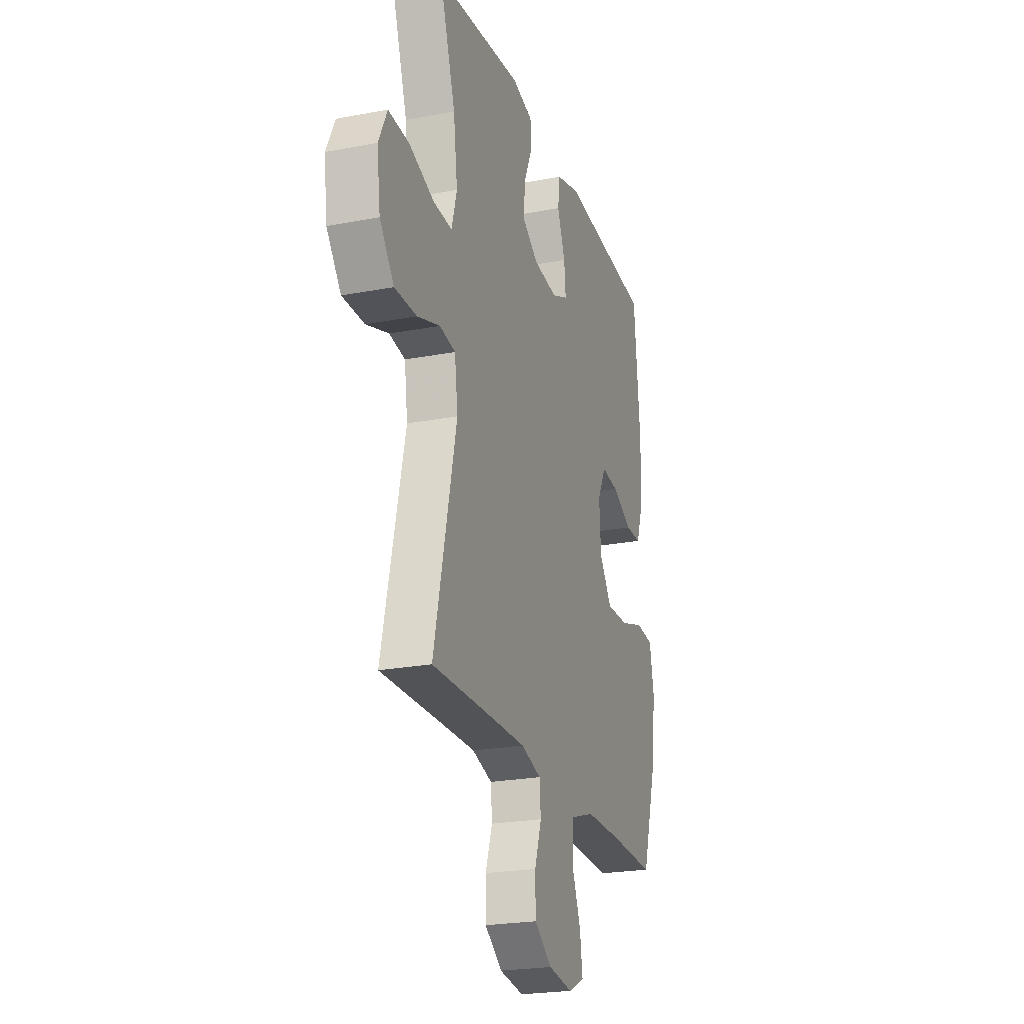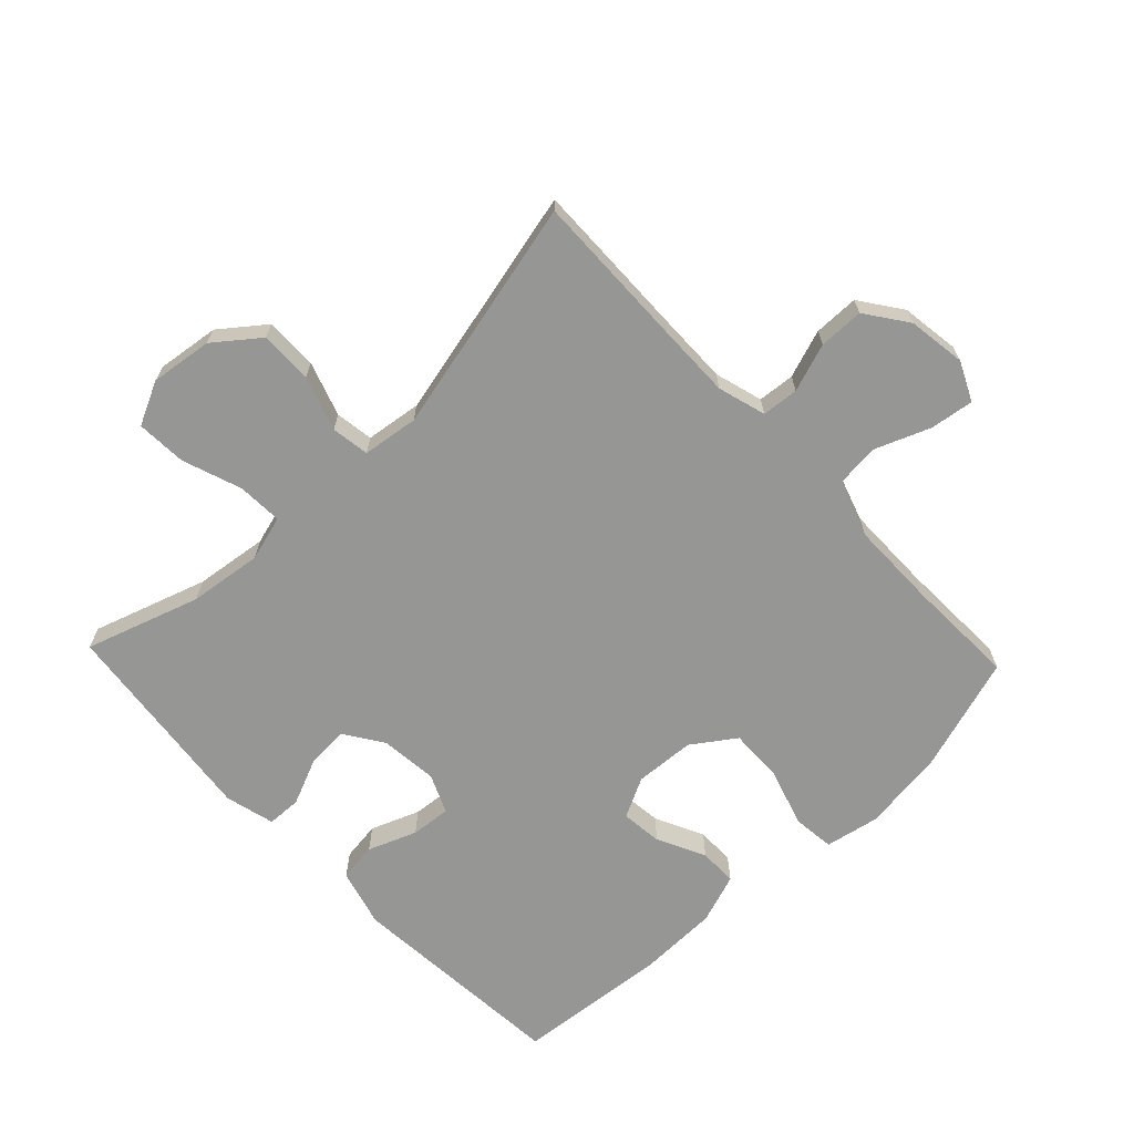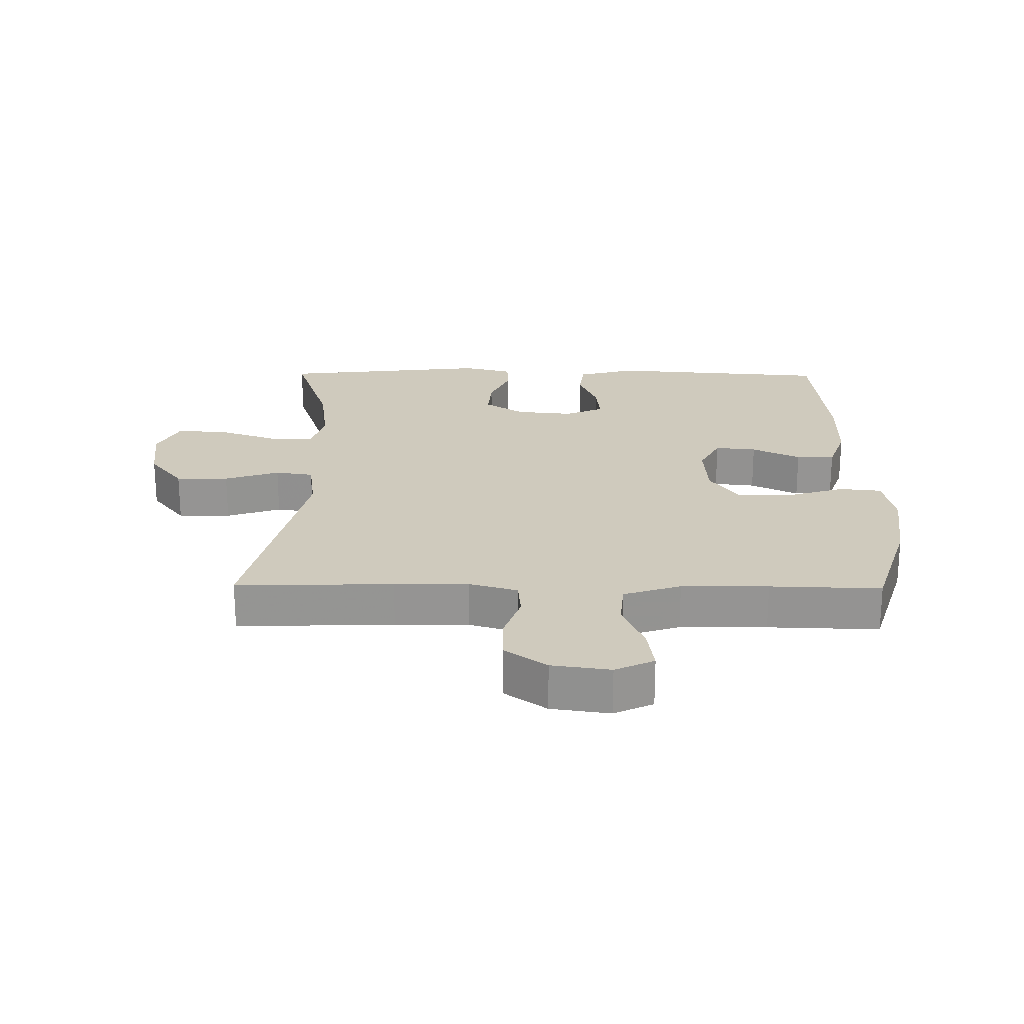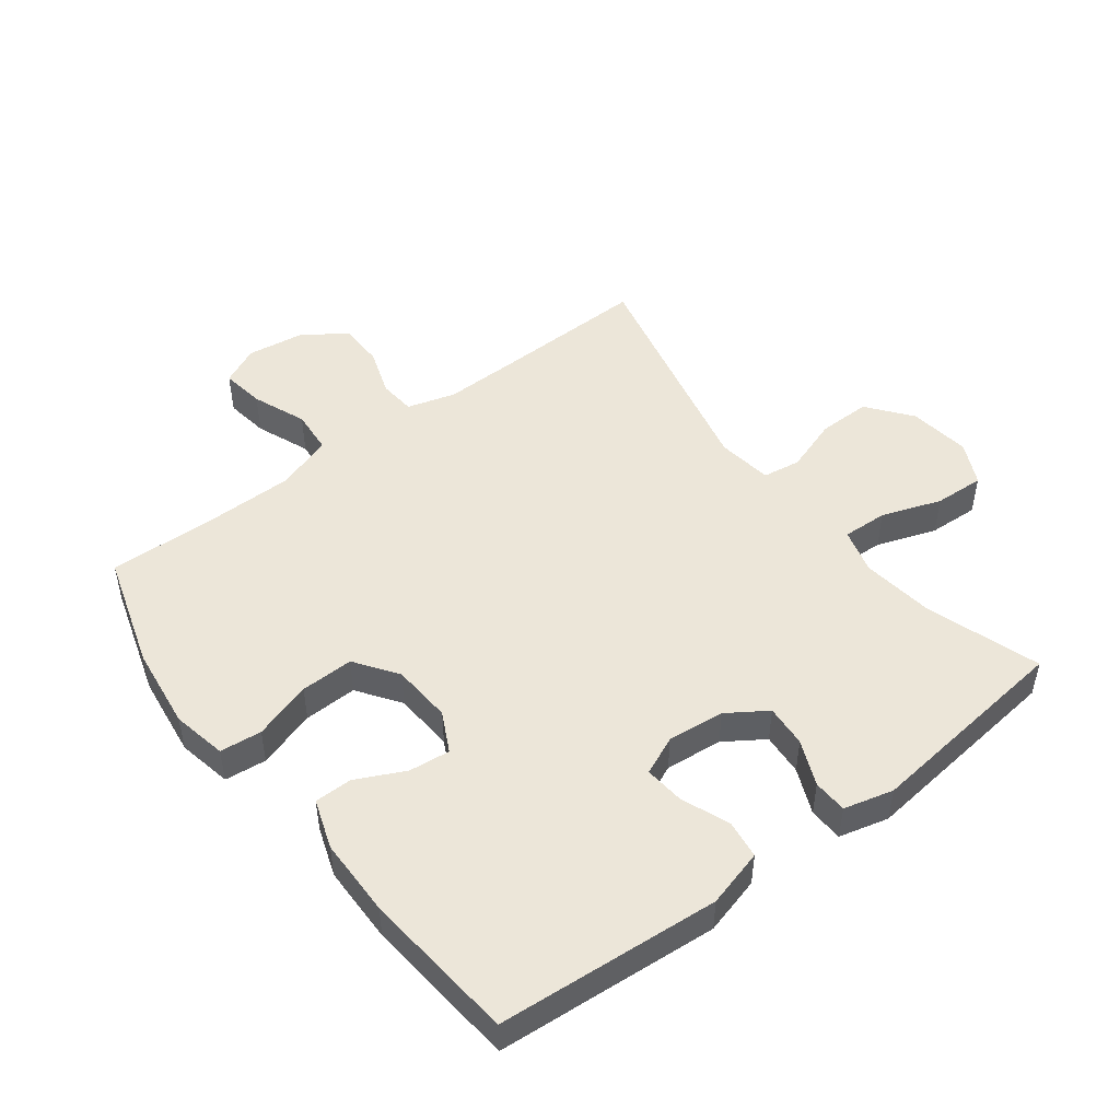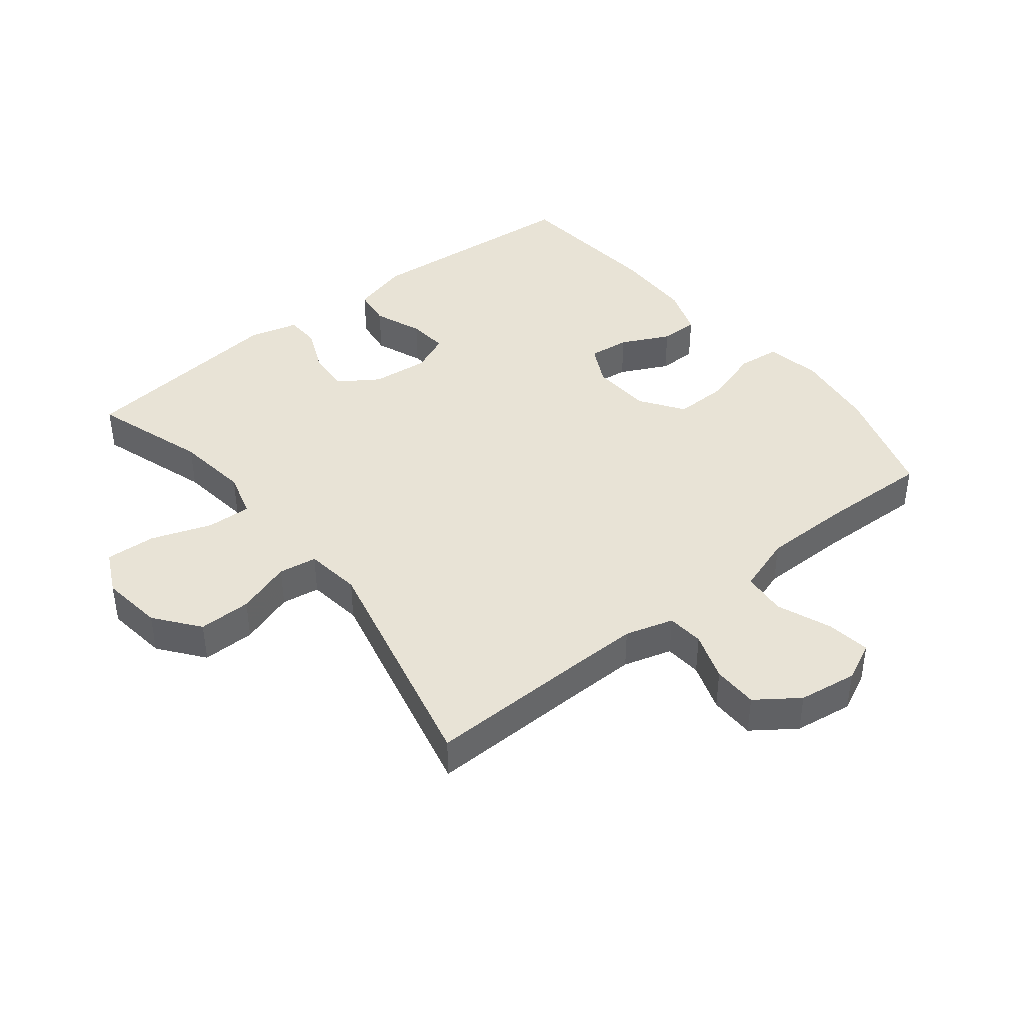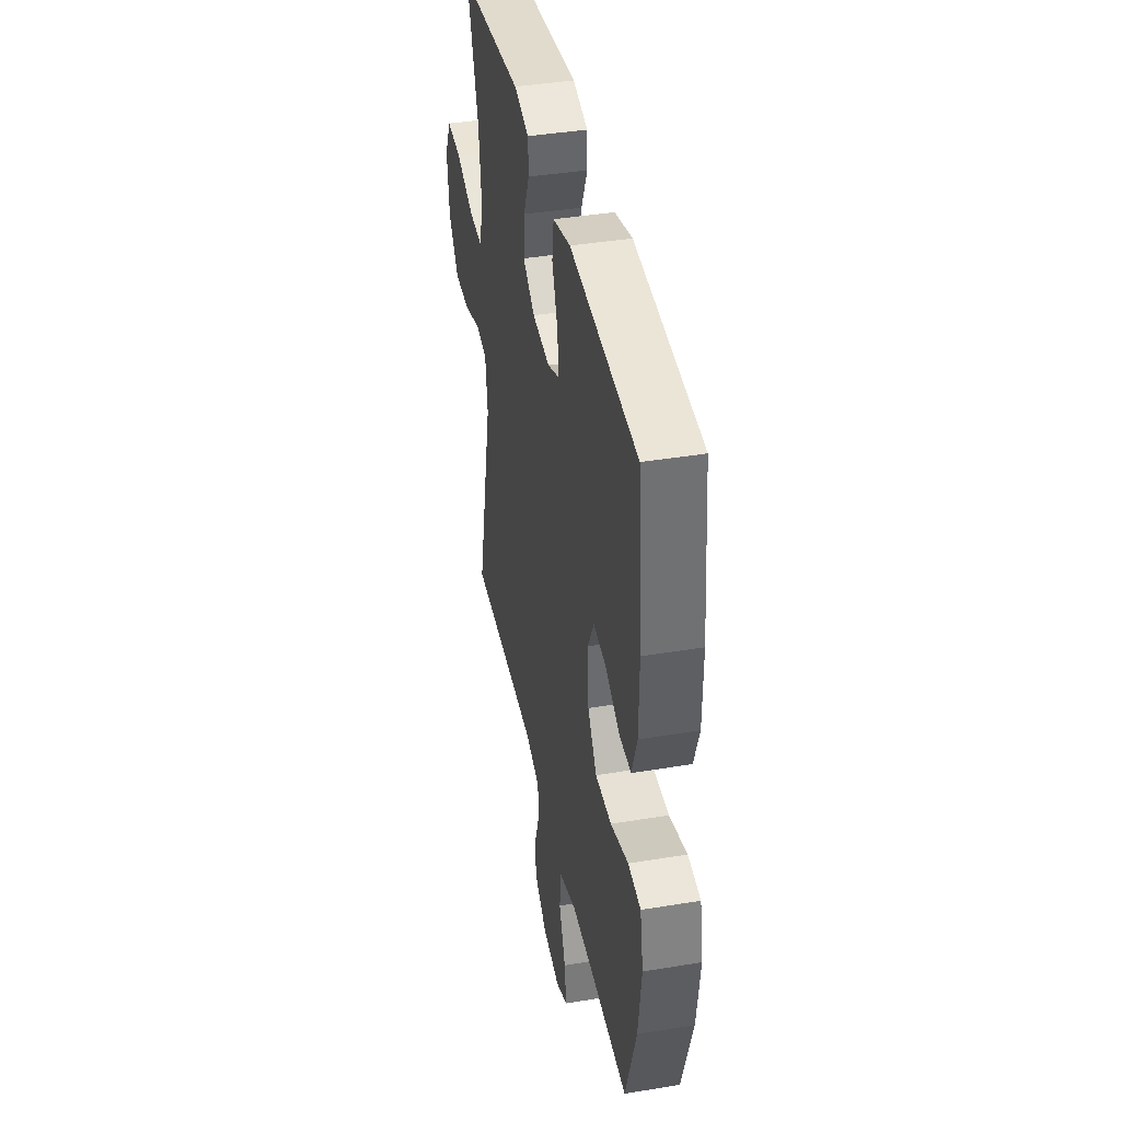
<metadata>
{"format":"obj","ext":"obj","renderer":"f3d","projection":"perspective","resolution":1024,"background":"white","views":[{"elev":-23.2,"azim":107.9,"up":"+Z"},{"elev":-67.7,"azim":133.6,"up":"+Y"},{"elev":22.8,"azim":-179.3,"up":"+Y"},{"elev":48.8,"azim":-37.3,"up":"+Y"},{"elev":41.7,"azim":141.6,"up":"+Y"},{"elev":40.7,"azim":-101.4,"up":"+Z"}]}
</metadata>
<code>
v -0.5 0.07 0.5
v -0.15 0.07 0.527
v -0.059 0.07 0.502
v -0.051 0.07 0.441
v -0.081 0.07 0.365
v -0.087 0.07 0.302
v -0.026 0.07 0.275
v 0.064 0.07 0.284
v 0.126 0.07 0.325
v 0.121 0.07 0.392
v 0.09 0.07 0.464
v 0.092 0.07 0.518
v 0.17 0.07 0.538
v 0.5 0.07 0.5
v 0.441 0.07 0.321
v 0.426 0.07 0.206
v 0.446 0.07 0.134
v 0.517 0.07 0.137
v 0.611 0.07 0.17
v 0.69 0.07 0.174
v 0.723 0.07 0.106
v 0.71 0.07 0.008
v 0.656 0.07 -0.061
v 0.573 0.07 -0.06
v 0.487 0.07 -0.031
v 0.427 0.07 -0.04
v 0.415 0.07 -0.128
v 0.5 0.07 -0.5
v 0.253 0.07 -0.494
v 0.137 0.07 -0.492
v 0.061 0.07 -0.514
v 0.056 0.07 -0.572
v 0.082 0.07 -0.648
v 0.081 0.07 -0.719
v 0.015 0.07 -0.766
v -0.077 0.07 -0.779
v -0.138 0.07 -0.75
v -0.128 0.07 -0.681
v -0.094 0.07 -0.596
v -0.1 0.07 -0.526
v -0.19 0.07 -0.496
v -0.326 0.07 -0.495
v -0.5 0.07 -0.5
v -0.556 0.07 -0.319
v -0.573 0.07 -0.188
v -0.556 0.07 -0.102
v -0.49 0.07 -0.095
v -0.398 0.07 -0.124
v -0.314 0.07 -0.126
v -0.267 0.07 -0.059
v -0.261 0.07 0.036
v -0.293 0.07 0.099
v -0.358 0.07 0.092
v -0.434 0.07 0.055
v -0.494 0.07 0.055
v -0.521 0.07 0.133
v -0.523 0.07 0.257
v -0.5 0 0.5
v -0.15 0 0.527
v -0.059 0 0.502
v -0.051 0 0.441
v -0.081 0 0.365
v -0.087 0 0.302
v -0.026 0 0.275
v 0.064 0 0.284
v 0.126 0 0.325
v 0.121 0 0.392
v 0.09 0 0.464
v 0.092 0 0.518
v 0.17 0 0.538
v 0.5 0 0.5
v 0.441 0 0.321
v 0.426 0 0.206
v 0.446 0 0.134
v 0.517 0 0.137
v 0.611 0 0.17
v 0.69 0 0.174
v 0.723 0 0.106
v 0.71 0 0.008
v 0.656 0 -0.061
v 0.573 0 -0.06
v 0.487 0 -0.031
v 0.427 0 -0.04
v 0.415 0 -0.128
v 0.5 0 -0.5
v 0.253 0 -0.494
v 0.137 0 -0.492
v 0.061 0 -0.514
v 0.056 0 -0.572
v 0.082 0 -0.648
v 0.081 0 -0.719
v 0.015 0 -0.766
v -0.077 0 -0.779
v -0.138 0 -0.75
v -0.128 0 -0.681
v -0.094 0 -0.596
v -0.1 0 -0.526
v -0.19 0 -0.496
v -0.326 0 -0.495
v -0.5 0 -0.5
v -0.556 0 -0.319
v -0.573 0 -0.188
v -0.556 0 -0.102
v -0.49 0 -0.095
v -0.398 0 -0.124
v -0.314 0 -0.126
v -0.267 0 -0.059
v -0.261 0 0.036
v -0.293 0 0.099
v -0.358 0 0.092
v -0.434 0 0.055
v -0.494 0 0.055
v -0.521 0 0.133
v -0.523 0 0.257
f 3 4 5
f 2 3 5
f 1 2 5
f 57 1 5
f 56 57 5
f 55 56 5
f 54 55 5
f 53 54 5
f 52 53 5 6
f 51 52 6 7
f 50 51 7 8
f 49 50 8 9
f 46 47 48
f 45 46 48
f 44 45 48
f 43 44 48
f 42 43 48
f 41 42 48 49
f 40 41 49 9
f 37 38 39
f 36 37 39
f 35 36 39
f 34 35 39
f 33 34 39
f 32 33 39
f 39 40 9
f 32 39 9
f 31 32 9
f 27 28 29
f 26 27 29 30
f 23 24 25
f 22 23 25
f 21 22 25
f 20 21 25
f 19 20 25
f 18 19 25
f 17 18 25 26
f 30 31 9
f 26 30 9
f 17 26 9
f 16 17 9
f 13 14 15
f 12 13 15
f 11 12 15
f 10 11 15
f 9 10 15 16
f 62 61 60
f 62 60 59
f 62 59 58
f 62 58 114
f 62 114 113
f 62 113 112
f 62 112 111
f 62 111 110
f 63 62 110 109
f 64 63 109 108
f 65 64 108 107
f 66 65 107 106
f 105 104 103
f 105 103 102
f 105 102 101
f 105 101 100
f 105 100 99
f 106 105 99 98
f 66 106 98 97
f 96 95 94
f 96 94 93
f 96 93 92
f 96 92 91
f 96 91 90
f 96 90 89
f 66 97 96
f 66 96 89
f 66 89 88
f 86 85 84
f 87 86 84 83
f 82 81 80
f 82 80 79
f 82 79 78
f 82 78 77
f 82 77 76
f 82 76 75
f 83 82 75 74
f 66 88 87
f 66 87 83
f 66 83 74
f 66 74 73
f 72 71 70
f 72 70 69
f 72 69 68
f 72 68 67
f 73 72 67 66
f 1 58 59 2
f 2 59 60 3
f 3 60 61 4
f 4 61 62 5
f 5 62 63 6
f 6 63 64 7
f 7 64 65 8
f 8 65 66 9
f 9 66 67 10
f 10 67 68 11
f 11 68 69 12
f 12 69 70 13
f 13 70 71 14
f 14 71 72 15
f 15 72 73 16
f 16 73 74 17
f 17 74 75 18
f 18 75 76 19
f 19 76 77 20
f 20 77 78 21
f 21 78 79 22
f 22 79 80 23
f 23 80 81 24
f 24 81 82 25
f 25 82 83 26
f 26 83 84 27
f 27 84 85 28
f 28 85 86 29
f 29 86 87 30
f 30 87 88 31
f 31 88 89 32
f 32 89 90 33
f 33 90 91 34
f 34 91 92 35
f 35 92 93 36
f 36 93 94 37
f 37 94 95 38
f 38 95 96 39
f 39 96 97 40
f 40 97 98 41
f 41 98 99 42
f 42 99 100 43
f 43 100 101 44
f 44 101 102 45
f 45 102 103 46
f 46 103 104 47
f 47 104 105 48
f 48 105 106 49
f 49 106 107 50
f 50 107 108 51
f 51 108 109 52
f 52 109 110 53
f 53 110 111 54
f 54 111 112 55
f 55 112 113 56
f 56 113 114 57
f 57 114 58 1

</code>
